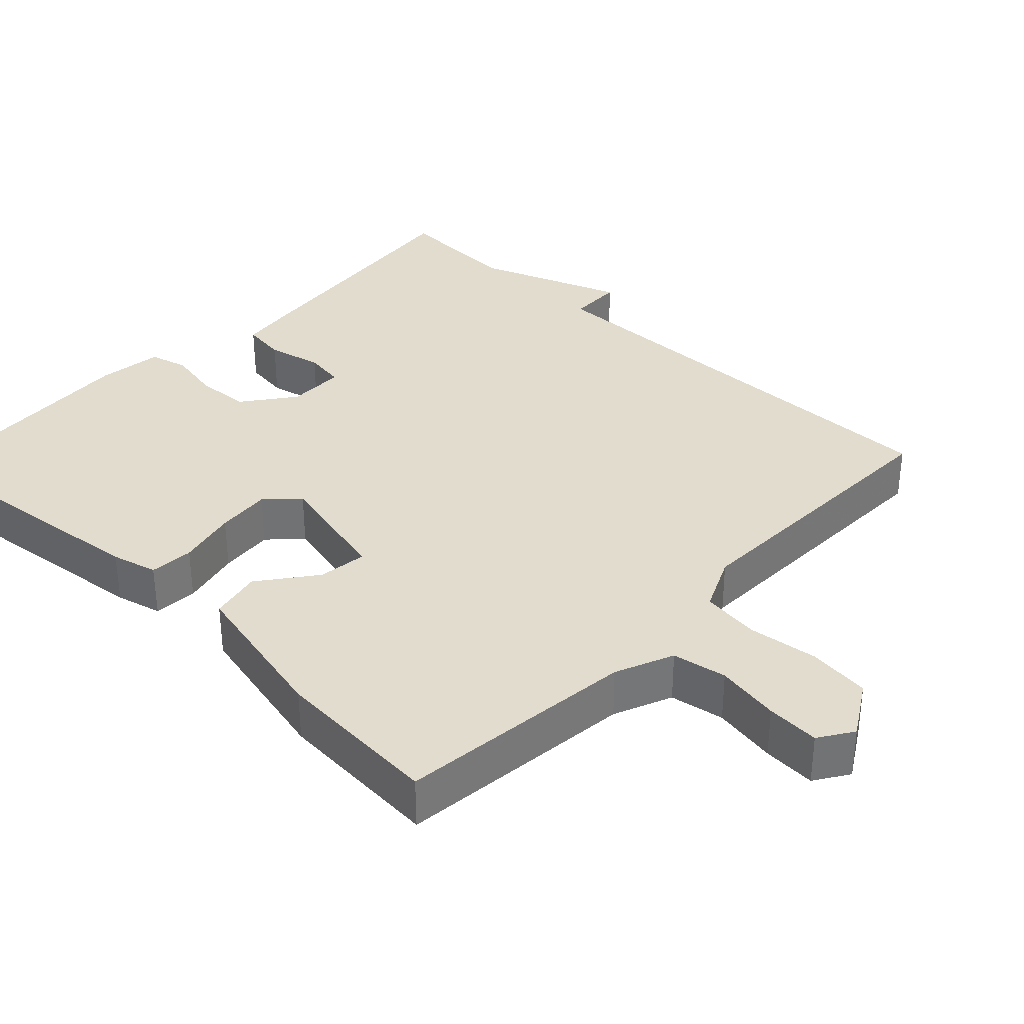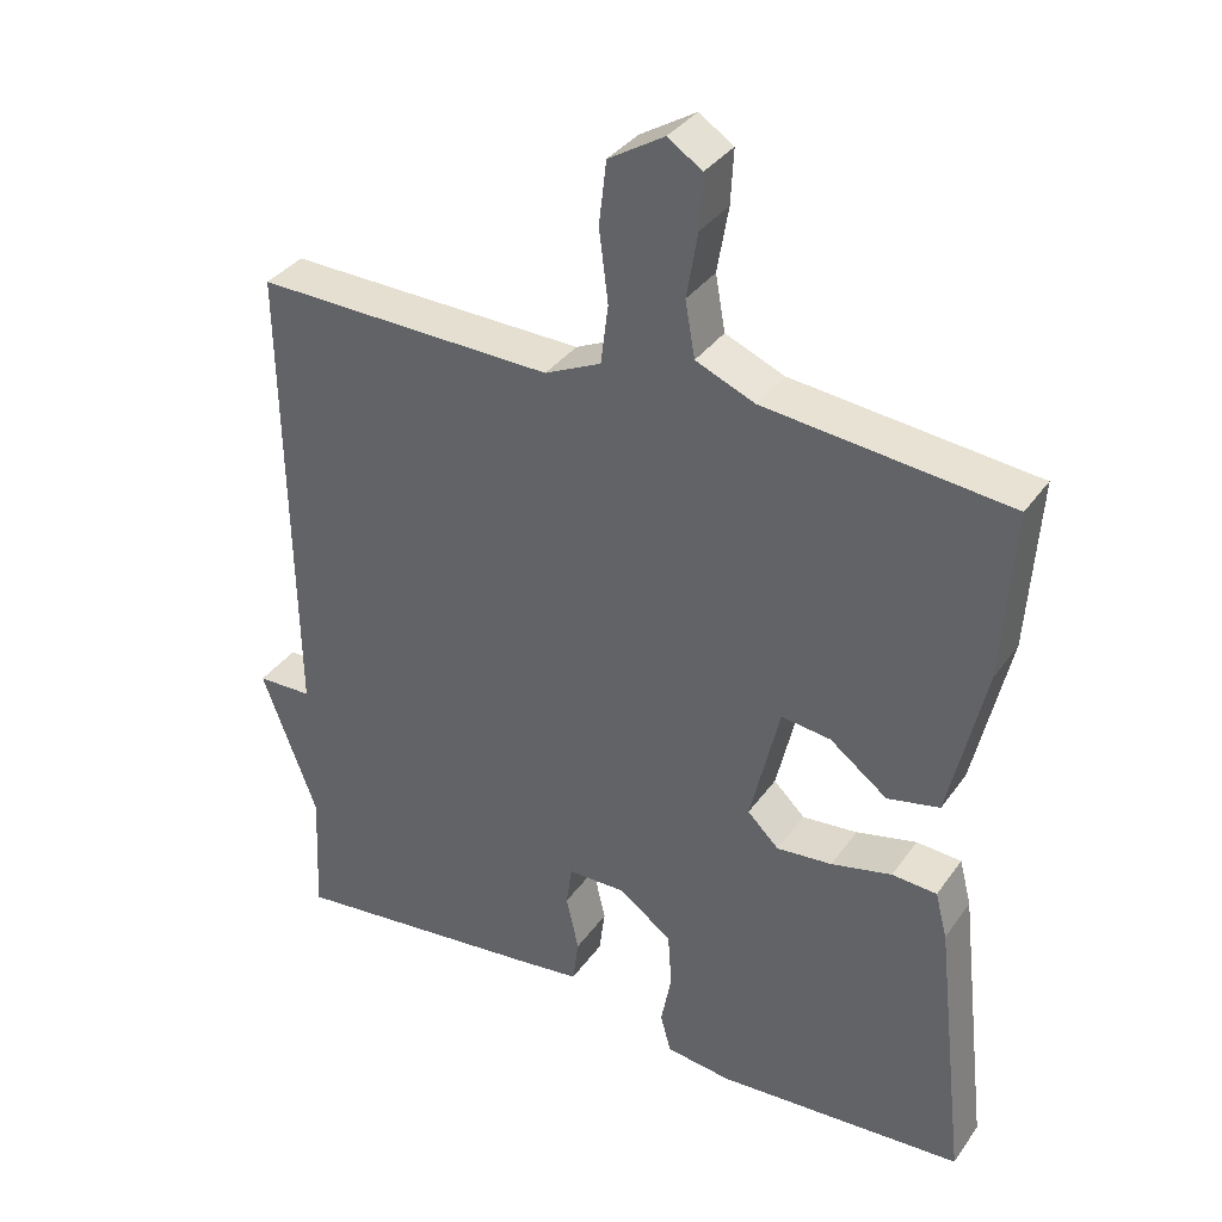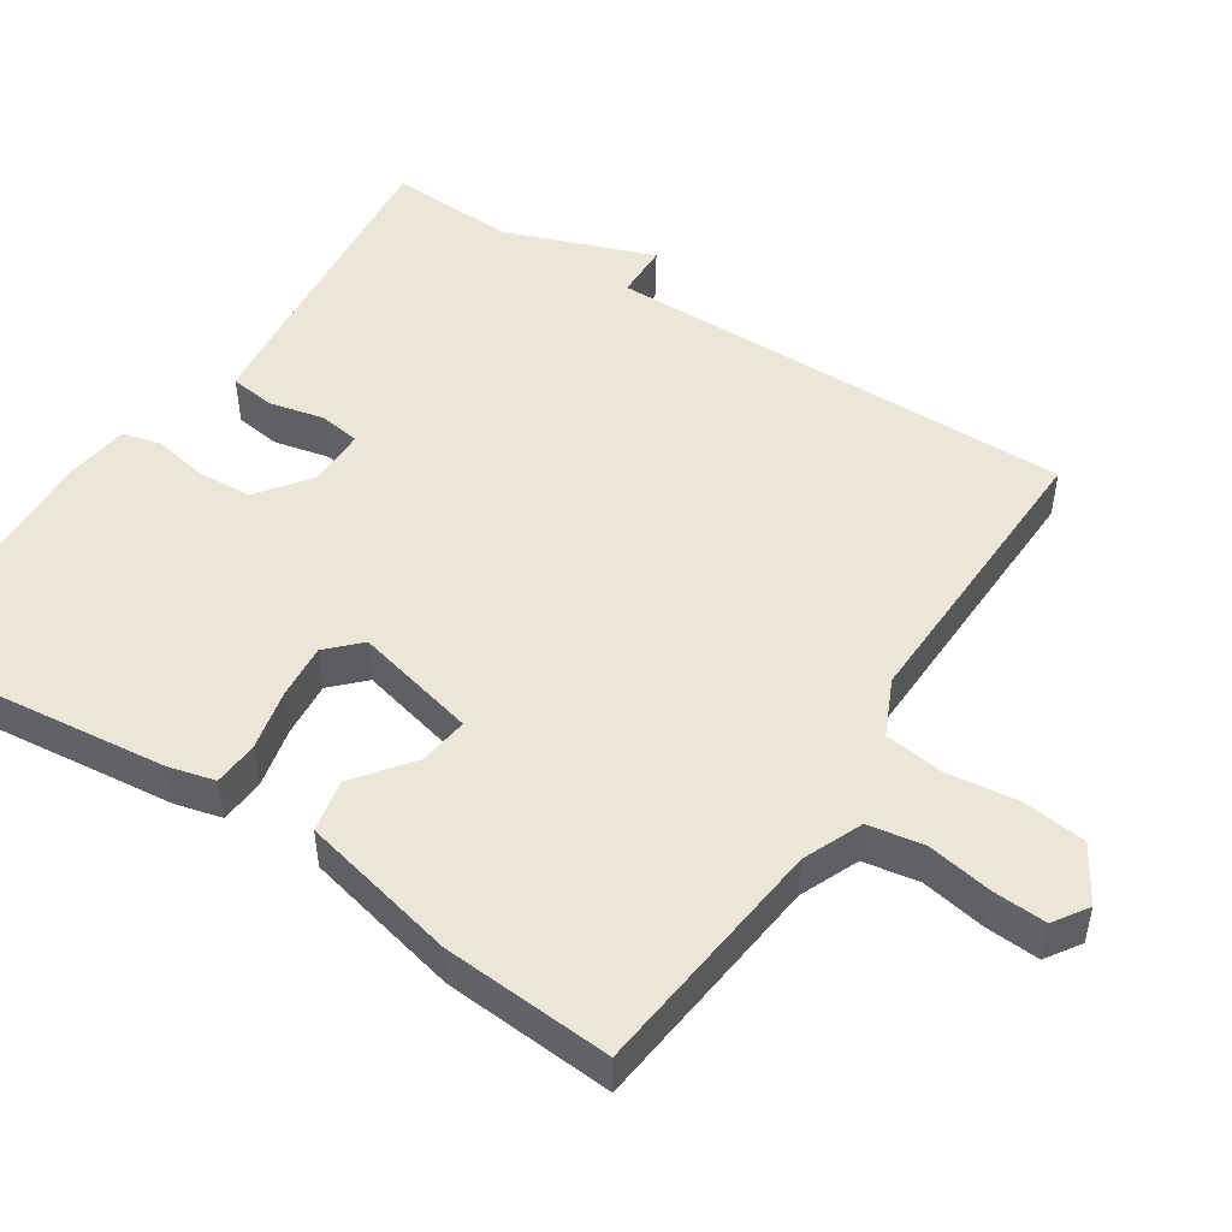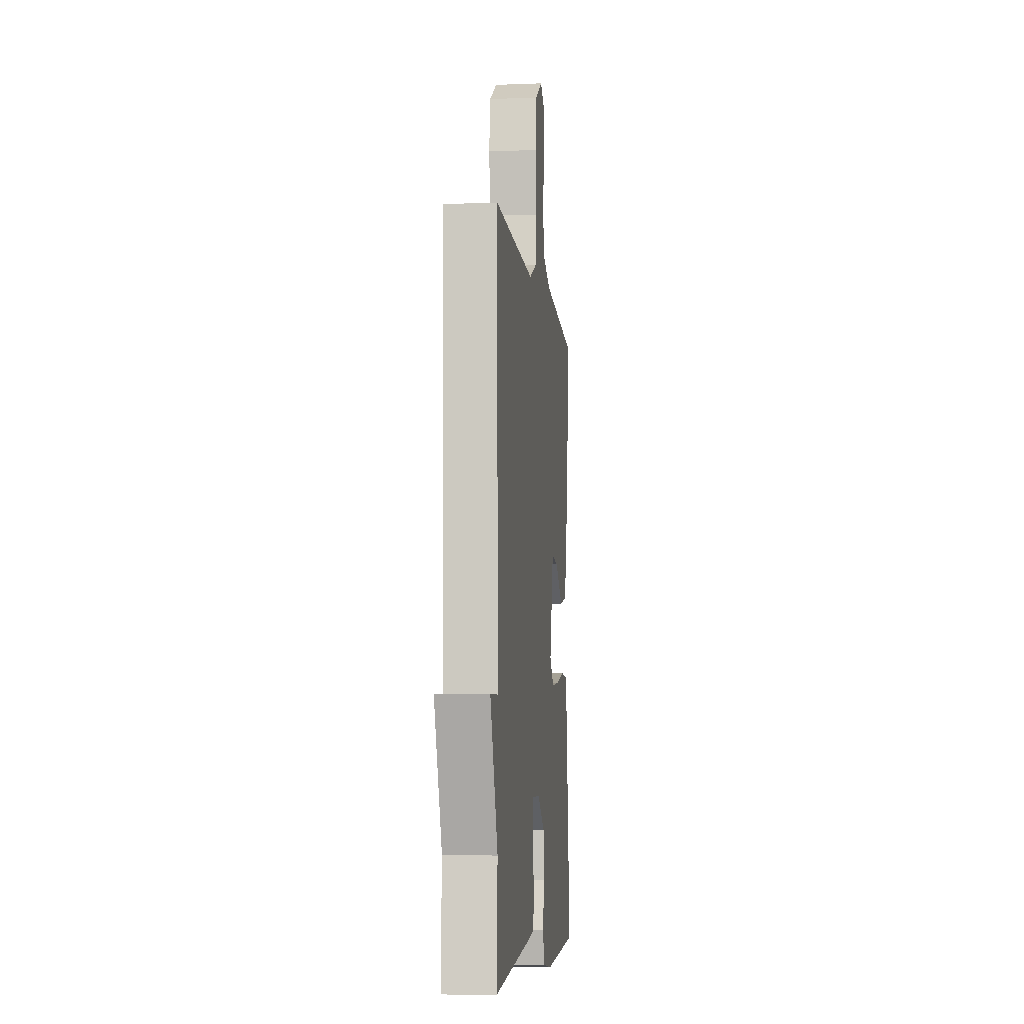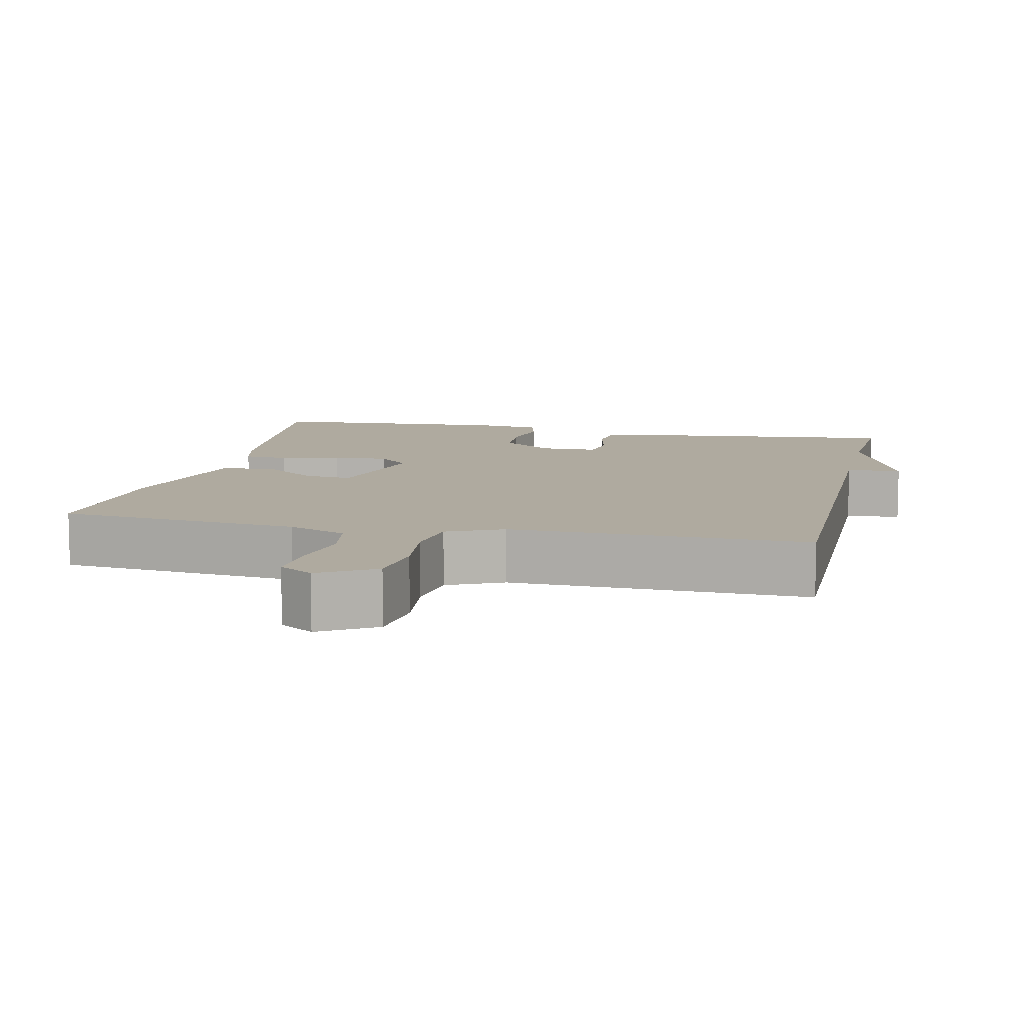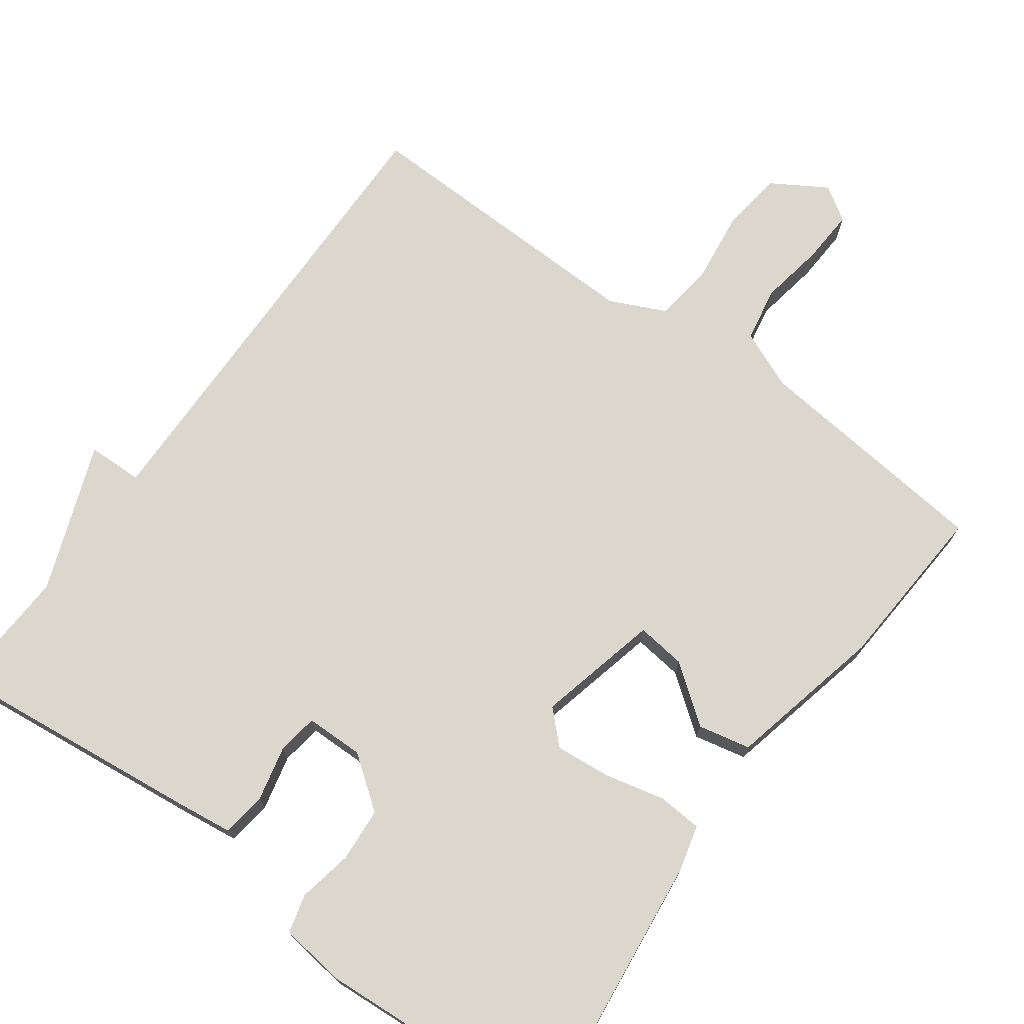
<metadata>
{"format":"obj","ext":"obj","renderer":"f3d","projection":"perspective","resolution":1024,"background":"white","views":[{"elev":34.6,"azim":-46.4,"up":"+Y"},{"elev":35.6,"azim":-149.4,"up":"+Z"},{"elev":49.2,"azim":-56.7,"up":"+Y"},{"elev":-6.6,"azim":96.6,"up":"+Z"},{"elev":9.5,"azim":12.6,"up":"+Y"},{"elev":73.0,"azim":-143.9,"up":"+Y"}]}
</metadata>
<code>
v -0.5 0.07 -0.5
v -0.458 0.07 -0.131
v -0.442 0.07 -0.069
v -0.382 0.07 -0.065
v -0.301 0.07 -0.084
v -0.227 0.07 -0.091
v -0.185 0.07 -0.05
v -0.224 0.07 0.114
v -0.29 0.07 0.106
v -0.367 0.07 0.048
v -0.437 0.07 0.063
v -0.485 0.07 0.273
v -0.5 0.07 0.5
v -0.175 0.07 0.534
v -0.096 0.07 0.567
v -0.083 0.07 0.641
v -0.098 0.07 0.728
v -0.102 0.07 0.8
v -0.056 0.07 0.83
v 0.018 0.07 0.785
v 0.028 0.07 0.701
v 0.016 0.07 0.605
v 0.026 0.07 0.526
v 0.101 0.07 0.491
v 0.5 0.07 0.5
v 0.492 0.07 -0.13
v 0.566 0.07 -0.132
v 0.492 0.07 -0.33
v 0.5 0.07 -0.5
v 0.15 0.07 -0.461
v 0.072 0.07 -0.451
v 0.064 0.07 -0.391
v 0.081 0.07 -0.317
v 0.073 0.07 -0.262
v -0.005 0.07 -0.261
v -0.075 0.07 -0.313
v -0.08 0.07 -0.386
v -0.066 0.07 -0.459
v -0.08 0.07 -0.511
v -0.168 0.07 -0.522
v -0.5 0 -0.5
v -0.458 0 -0.131
v -0.442 0 -0.069
v -0.382 0 -0.065
v -0.301 0 -0.084
v -0.227 0 -0.091
v -0.185 0 -0.05
v -0.224 0 0.114
v -0.29 0 0.106
v -0.367 0 0.048
v -0.437 0 0.063
v -0.485 0 0.273
v -0.5 0 0.5
v -0.175 0 0.534
v -0.096 0 0.567
v -0.083 0 0.641
v -0.098 0 0.728
v -0.102 0 0.8
v -0.056 0 0.83
v 0.018 0 0.785
v 0.028 0 0.701
v 0.016 0 0.605
v 0.026 0 0.526
v 0.101 0 0.491
v 0.5 0 0.5
v 0.492 0 -0.13
v 0.566 0 -0.132
v 0.492 0 -0.33
v 0.5 0 -0.5
v 0.15 0 -0.461
v 0.072 0 -0.451
v 0.064 0 -0.391
v 0.081 0 -0.317
v 0.073 0 -0.262
v -0.005 0 -0.261
v -0.075 0 -0.313
v -0.08 0 -0.386
v -0.066 0 -0.459
v -0.08 0 -0.511
v -0.168 0 -0.522
f 3 4 5
f 2 3 5
f 1 2 5
f 40 1 5
f 39 40 5
f 38 39 5
f 37 38 5
f 36 37 5 6
f 35 36 6 7
f 34 35 7 8
f 31 32 33
f 30 31 33
f 29 30 33
f 28 29 33
f 28 33 34
f 27 28 34
f 26 27 34
f 26 34 8
f 25 26 8
f 24 25 8
f 20 21 22
f 19 20 22
f 18 19 22
f 17 18 22
f 16 17 22
f 15 16 22 23
f 24 8 9
f 23 24 9
f 15 23 9
f 14 15 9
f 12 13 14
f 11 12 14
f 10 11 14
f 9 10 14
f 45 44 43
f 45 43 42
f 45 42 41
f 45 41 80
f 45 80 79
f 45 79 78
f 45 78 77
f 46 45 77 76
f 47 46 76 75
f 48 47 75 74
f 73 72 71
f 73 71 70
f 73 70 69
f 73 69 68
f 74 73 68
f 74 68 67
f 74 67 66
f 48 74 66
f 48 66 65
f 48 65 64
f 62 61 60
f 62 60 59
f 62 59 58
f 62 58 57
f 62 57 56
f 63 62 56 55
f 49 48 64
f 49 64 63
f 49 63 55
f 49 55 54
f 54 53 52
f 54 52 51
f 54 51 50
f 54 50 49
f 1 41 42 2
f 2 42 43 3
f 3 43 44 4
f 4 44 45 5
f 5 45 46 6
f 6 46 47 7
f 7 47 48 8
f 8 48 49 9
f 9 49 50 10
f 10 50 51 11
f 11 51 52 12
f 12 52 53 13
f 13 53 54 14
f 14 54 55 15
f 15 55 56 16
f 16 56 57 17
f 17 57 58 18
f 18 58 59 19
f 19 59 60 20
f 20 60 61 21
f 21 61 62 22
f 22 62 63 23
f 23 63 64 24
f 24 64 65 25
f 25 65 66 26
f 26 66 67 27
f 27 67 68 28
f 28 68 69 29
f 29 69 70 30
f 30 70 71 31
f 31 71 72 32
f 32 72 73 33
f 33 73 74 34
f 34 74 75 35
f 35 75 76 36
f 36 76 77 37
f 37 77 78 38
f 38 78 79 39
f 39 79 80 40
f 40 80 41 1

</code>
